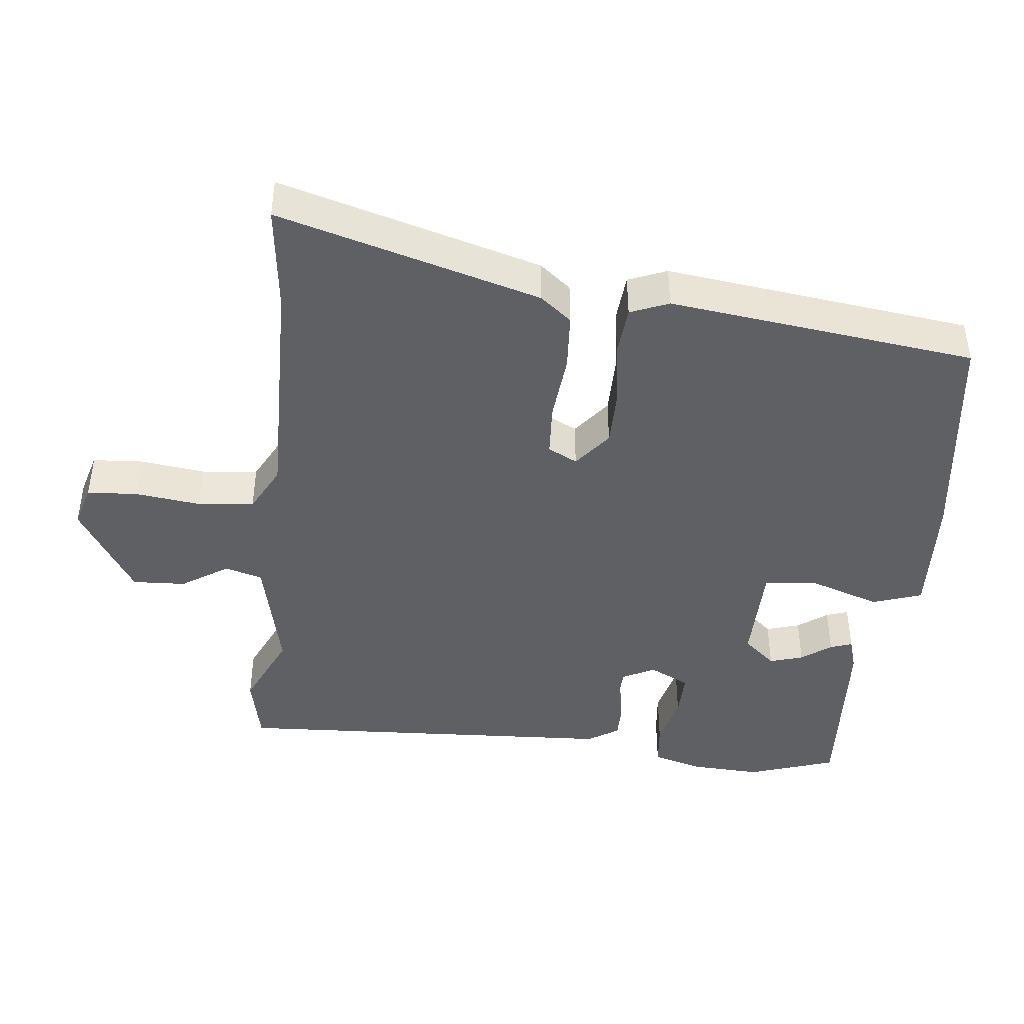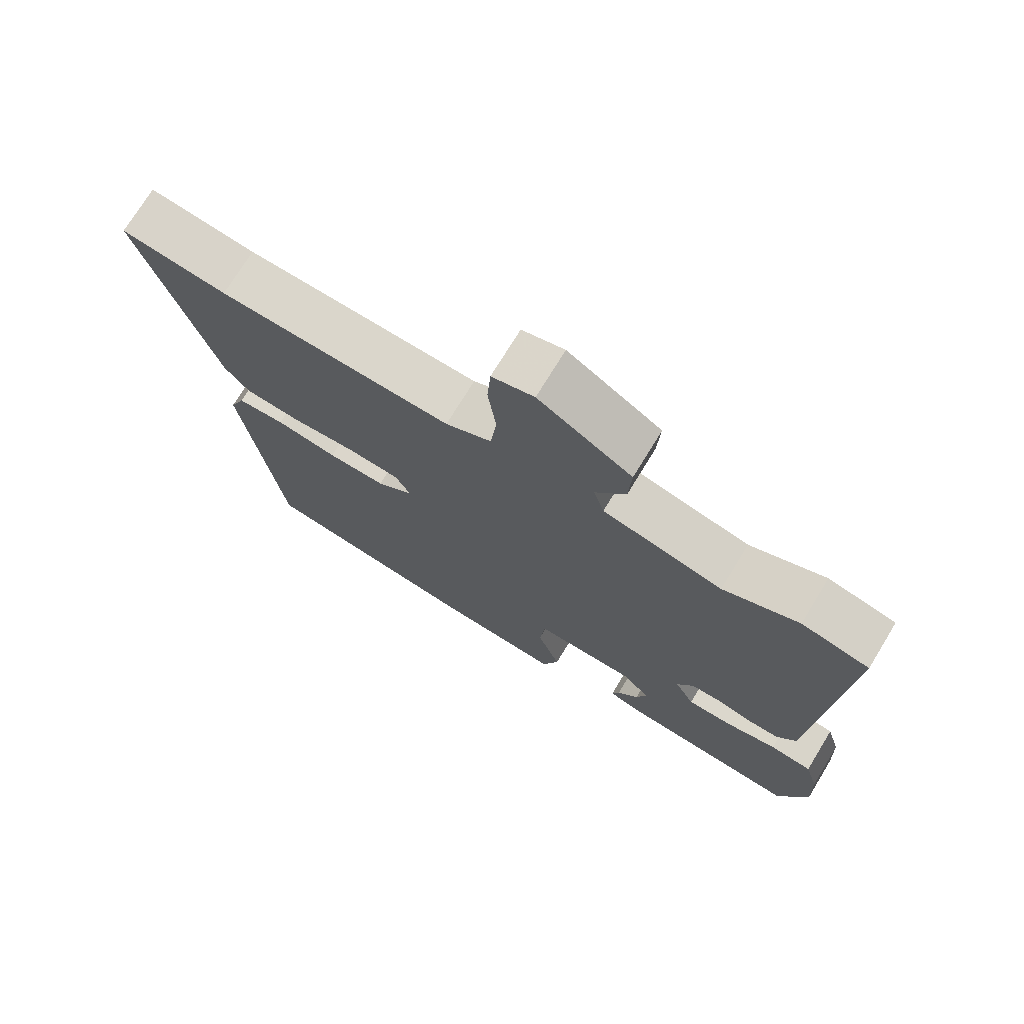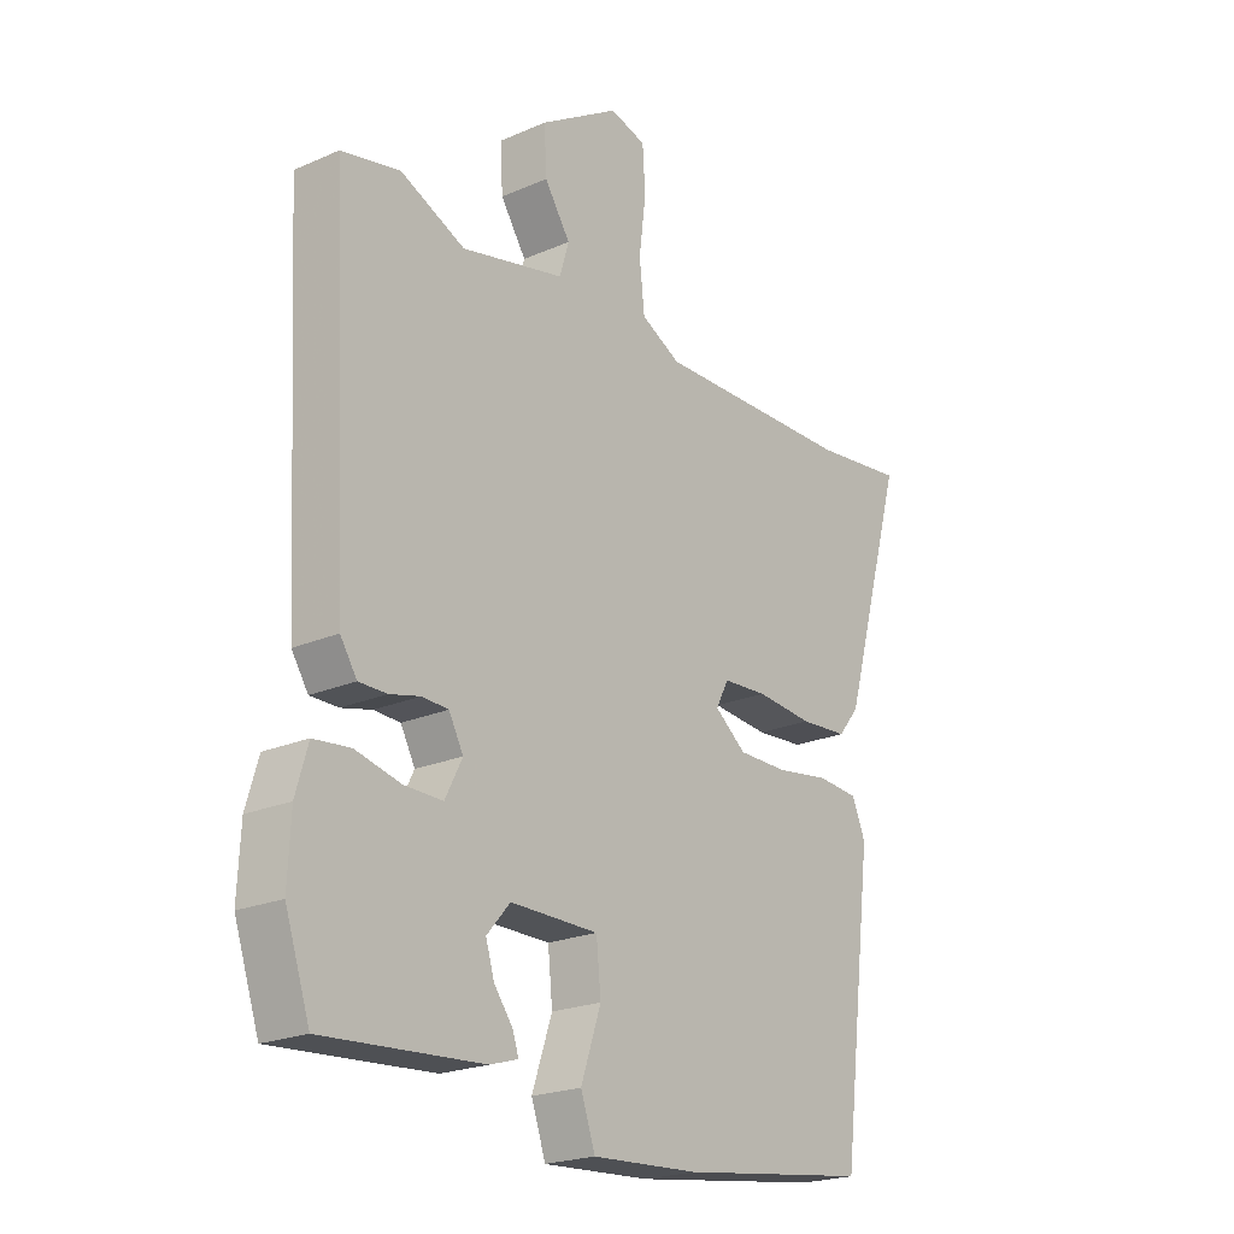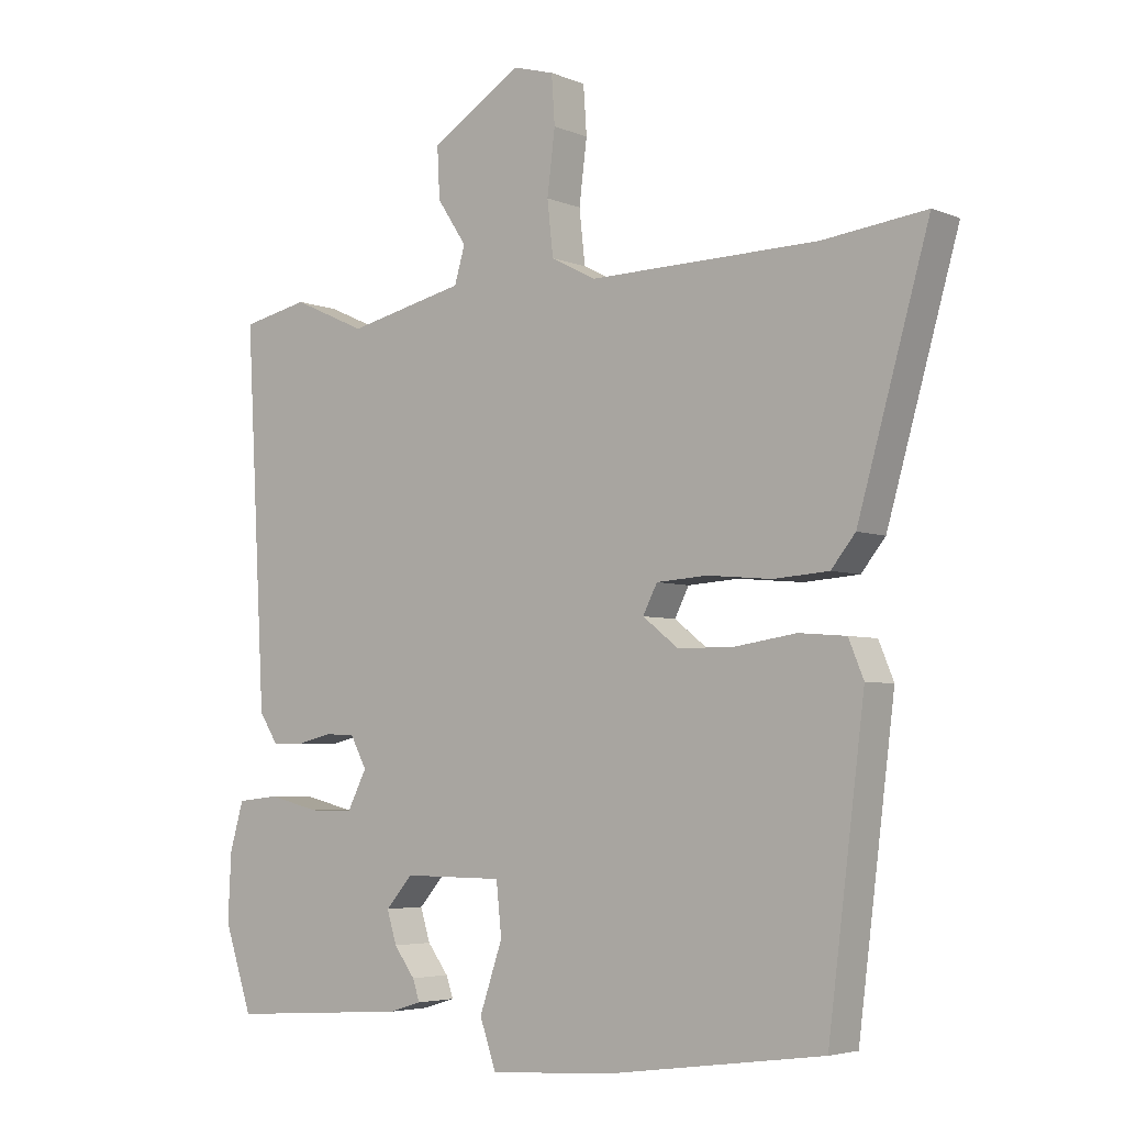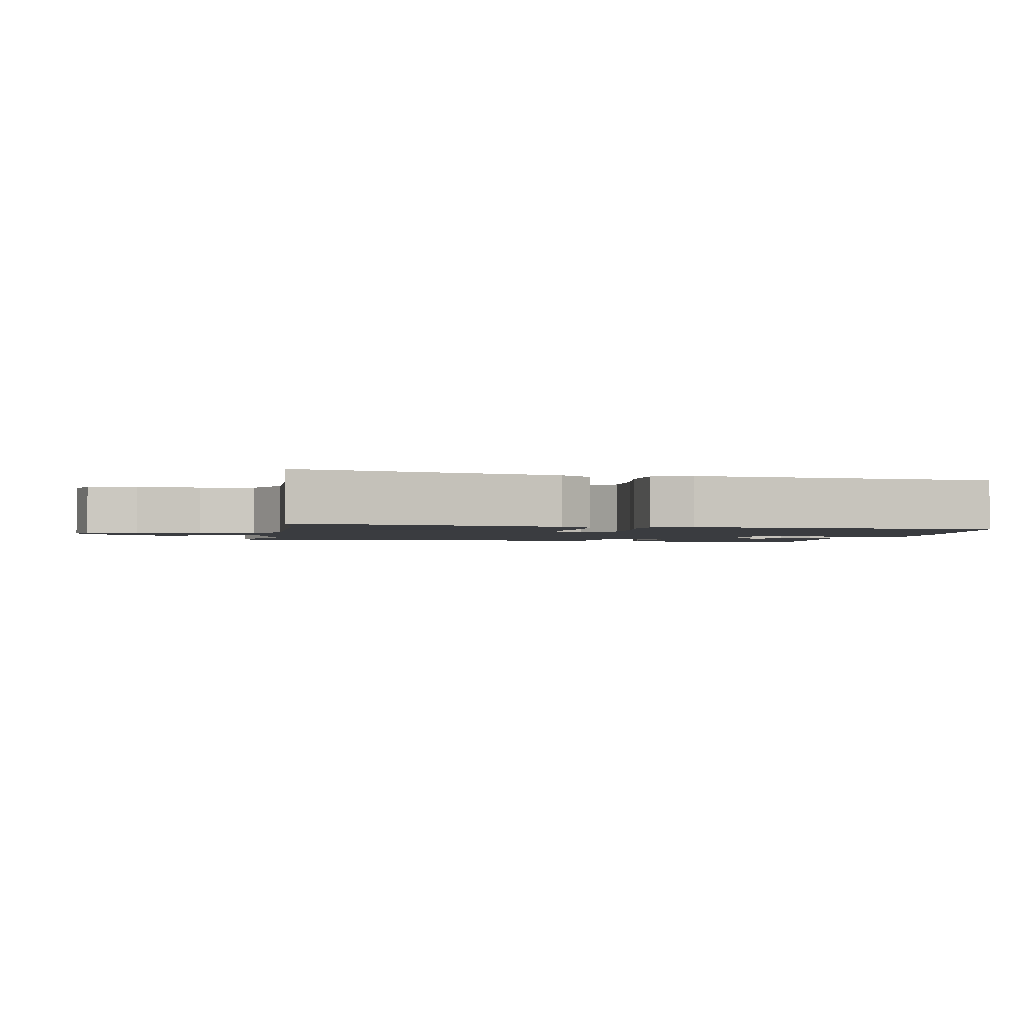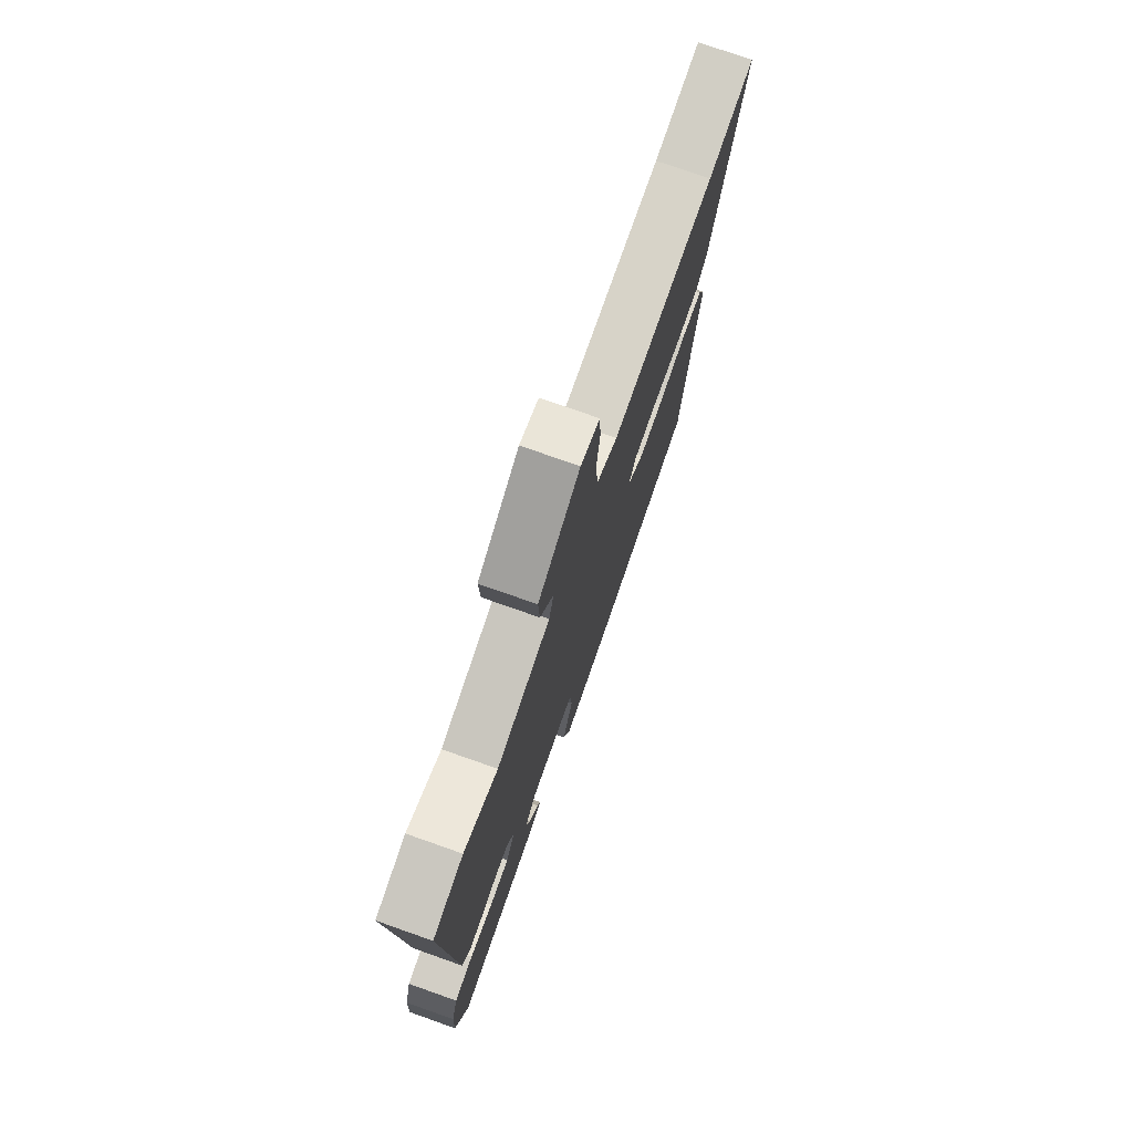
<metadata>
{"format":"obj","ext":"obj","renderer":"f3d","projection":"perspective","resolution":1024,"background":"white","views":[{"elev":-43.1,"azim":83.7,"up":"+Y"},{"elev":73.5,"azim":-148.6,"up":"+Z"},{"elev":-21.8,"azim":-52.6,"up":"+Z"},{"elev":-4.6,"azim":38.1,"up":"+Z"},{"elev":-1.8,"azim":80.5,"up":"+Y"},{"elev":75.6,"azim":-70.6,"up":"+Z"}]}
</metadata>
<code>
v -0.499 0.07 -0.502
v -0.542 0.07 -0.374
v -0.537 0.07 -0.271
v -0.516 0.07 -0.198
v -0.452 0.07 -0.191
v -0.373 0.07 -0.21
v -0.306 0.07 -0.211
v -0.276 0.07 -0.152
v -0.301 0.07 -0.105
v -0.347 0.07 -0.103
v -0.4 0.07 -0.116
v -0.449 0.07 -0.116
v -0.478 0.07 -0.071
v -0.509 0.07 0.498
v -0.407 0.07 0.52
v -0.294 0.07 0.469
v -0.114 0.07 0.51
v -0.098 0.07 0.565
v -0.143 0.07 0.633
v -0.147 0.07 0.711
v -0.008 0.07 0.797
v 0.055 0.07 0.779
v 0.06 0.07 0.705
v 0.048 0.07 0.609
v 0.057 0.07 0.527
v 0.126 0.07 0.491
v 0.476 0.07 0.497
v 0.634 0.07 0.516
v 0.525 0.07 0.134
v 0.488 0.07 0.088
v 0.404 0.07 0.082
v 0.305 0.07 0.091
v 0.227 0.07 0.086
v 0.205 0.07 0.043
v 0.26 0.07 0
v 0.347 0.07 0
v 0.44 0.07 0.014
v 0.512 0.07 0.008
v 0.535 0.07 -0.048
v 0.479 0.07 -0.496
v 0.146 0.07 -0.541
v -0.04 0.07 -0.552
v -0.065 0.07 -0.48
v -0.03 0.07 -0.377
v -0.038 0.07 -0.298
v -0.191 0.07 -0.297
v -0.232 0.07 -0.344
v -0.217 0.07 -0.393
v -0.185 0.07 -0.436
v -0.174 0.07 -0.468
v -0.223 0.07 -0.483
v -0.499 0 -0.502
v -0.542 0 -0.374
v -0.537 0 -0.271
v -0.516 0 -0.198
v -0.452 0 -0.191
v -0.373 0 -0.21
v -0.306 0 -0.211
v -0.276 0 -0.152
v -0.301 0 -0.105
v -0.347 0 -0.103
v -0.4 0 -0.116
v -0.449 0 -0.116
v -0.478 0 -0.071
v -0.509 0 0.498
v -0.407 0 0.52
v -0.294 0 0.469
v -0.114 0 0.51
v -0.098 0 0.565
v -0.143 0 0.633
v -0.147 0 0.711
v -0.008 0 0.797
v 0.055 0 0.779
v 0.06 0 0.705
v 0.048 0 0.609
v 0.057 0 0.527
v 0.126 0 0.491
v 0.476 0 0.497
v 0.634 0 0.516
v 0.525 0 0.134
v 0.488 0 0.088
v 0.404 0 0.082
v 0.305 0 0.091
v 0.227 0 0.086
v 0.205 0 0.043
v 0.26 0 0
v 0.347 0 0
v 0.44 0 0.014
v 0.512 0 0.008
v 0.535 0 -0.048
v 0.479 0 -0.496
v 0.146 0 -0.541
v -0.04 0 -0.552
v -0.065 0 -0.48
v -0.03 0 -0.377
v -0.038 0 -0.298
v -0.191 0 -0.297
v -0.232 0 -0.344
v -0.217 0 -0.393
v -0.185 0 -0.436
v -0.174 0 -0.468
v -0.223 0 -0.483
f 4 5 6
f 3 4 6
f 2 3 6
f 1 2 6
f 51 1 6
f 50 51 6
f 49 50 6
f 48 49 6
f 47 48 6 7
f 46 47 7 8
f 45 46 8 9
f 42 43 44
f 41 42 44
f 40 41 44
f 39 40 44
f 38 39 44
f 37 38 44
f 36 37 44
f 35 36 44 45
f 34 35 45 9
f 30 31 32
f 29 30 32
f 28 29 32
f 27 28 32
f 26 27 32 33
f 34 9 10
f 33 34 10
f 26 33 10
f 25 26 10
f 22 23 24
f 21 22 24
f 20 21 24
f 19 20 24
f 18 19 24
f 17 18 24 25
f 14 15 16
f 13 14 16
f 12 13 16
f 11 12 16
f 10 11 16
f 10 16 17 25
f 57 56 55
f 57 55 54
f 57 54 53
f 57 53 52
f 57 52 102
f 57 102 101
f 57 101 100
f 57 100 99
f 58 57 99 98
f 59 58 98 97
f 60 59 97 96
f 95 94 93
f 95 93 92
f 95 92 91
f 95 91 90
f 95 90 89
f 95 89 88
f 95 88 87
f 96 95 87 86
f 60 96 86 85
f 83 82 81
f 83 81 80
f 83 80 79
f 83 79 78
f 84 83 78 77
f 61 60 85
f 61 85 84
f 61 84 77
f 61 77 76
f 75 74 73
f 75 73 72
f 75 72 71
f 75 71 70
f 75 70 69
f 76 75 69 68
f 67 66 65
f 67 65 64
f 67 64 63
f 67 63 62
f 67 62 61
f 76 68 67 61
f 1 52 53 2
f 2 53 54 3
f 3 54 55 4
f 4 55 56 5
f 5 56 57 6
f 6 57 58 7
f 7 58 59 8
f 8 59 60 9
f 9 60 61 10
f 10 61 62 11
f 11 62 63 12
f 12 63 64 13
f 13 64 65 14
f 14 65 66 15
f 15 66 67 16
f 16 67 68 17
f 17 68 69 18
f 18 69 70 19
f 19 70 71 20
f 20 71 72 21
f 21 72 73 22
f 22 73 74 23
f 23 74 75 24
f 24 75 76 25
f 25 76 77 26
f 26 77 78 27
f 27 78 79 28
f 28 79 80 29
f 29 80 81 30
f 30 81 82 31
f 31 82 83 32
f 32 83 84 33
f 33 84 85 34
f 34 85 86 35
f 35 86 87 36
f 36 87 88 37
f 37 88 89 38
f 38 89 90 39
f 39 90 91 40
f 40 91 92 41
f 41 92 93 42
f 42 93 94 43
f 43 94 95 44
f 44 95 96 45
f 45 96 97 46
f 46 97 98 47
f 47 98 99 48
f 48 99 100 49
f 49 100 101 50
f 50 101 102 51
f 51 102 52 1

</code>
